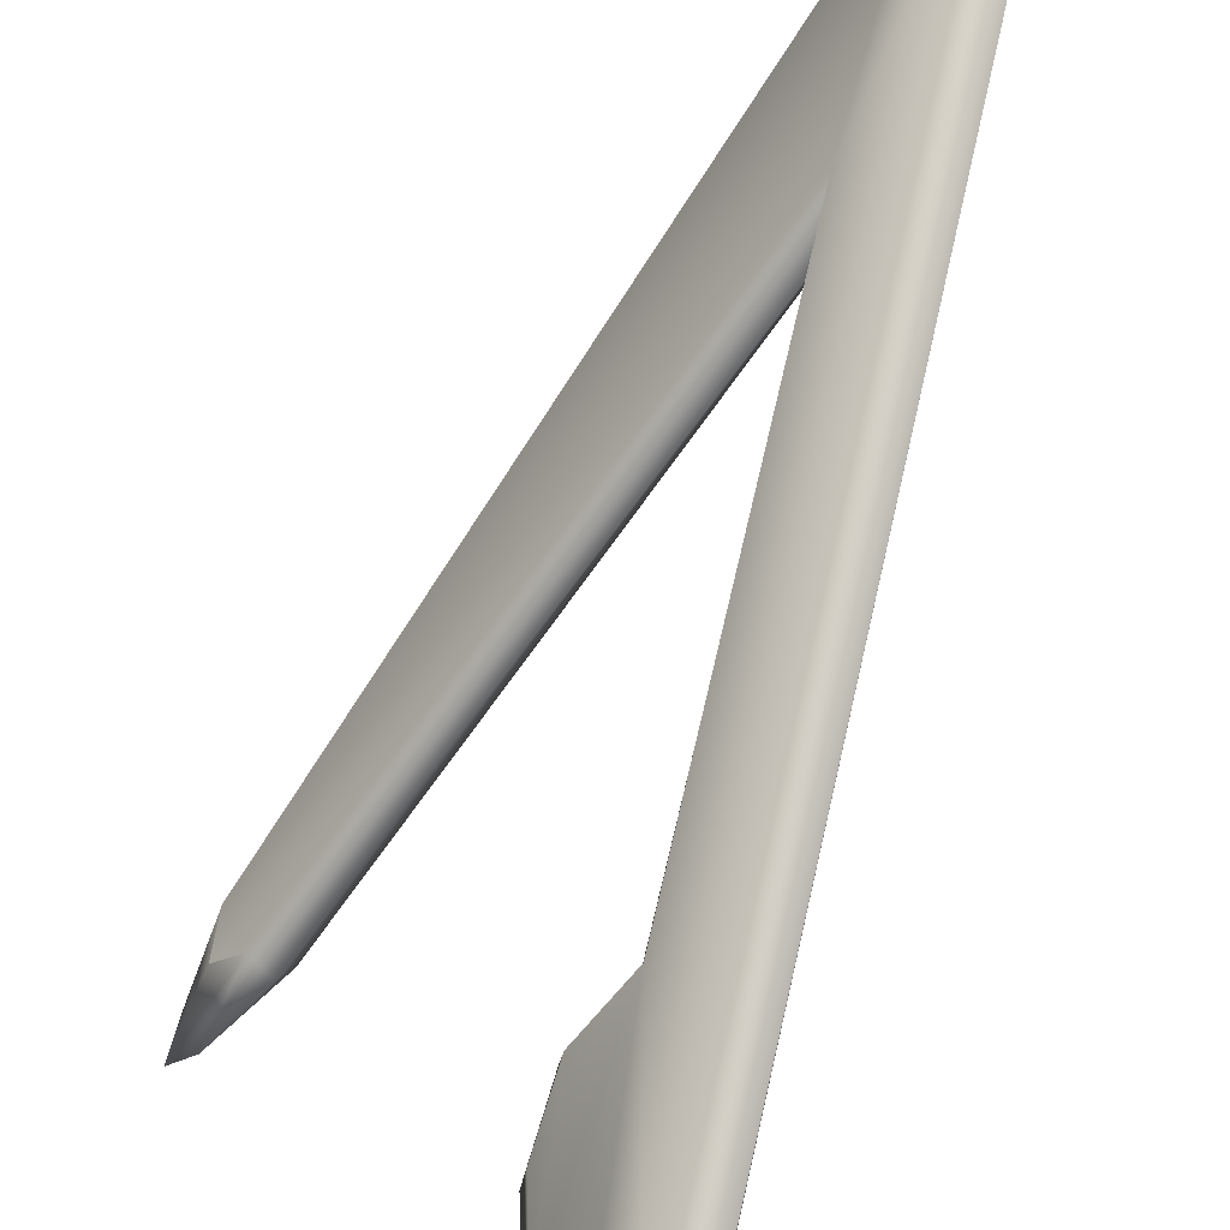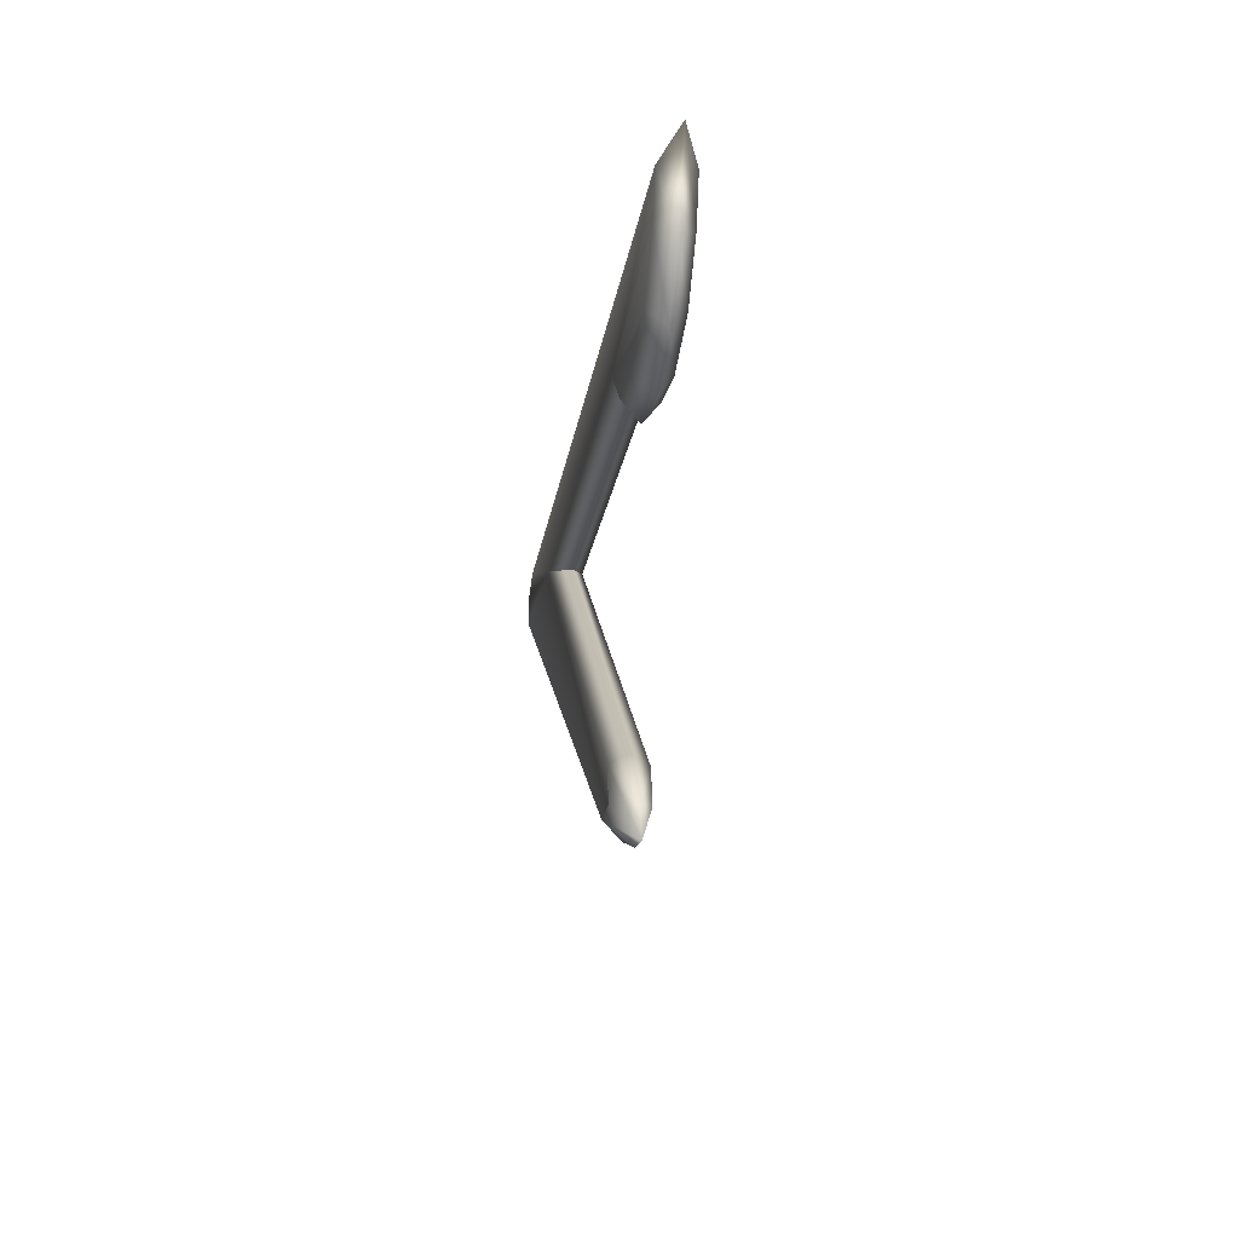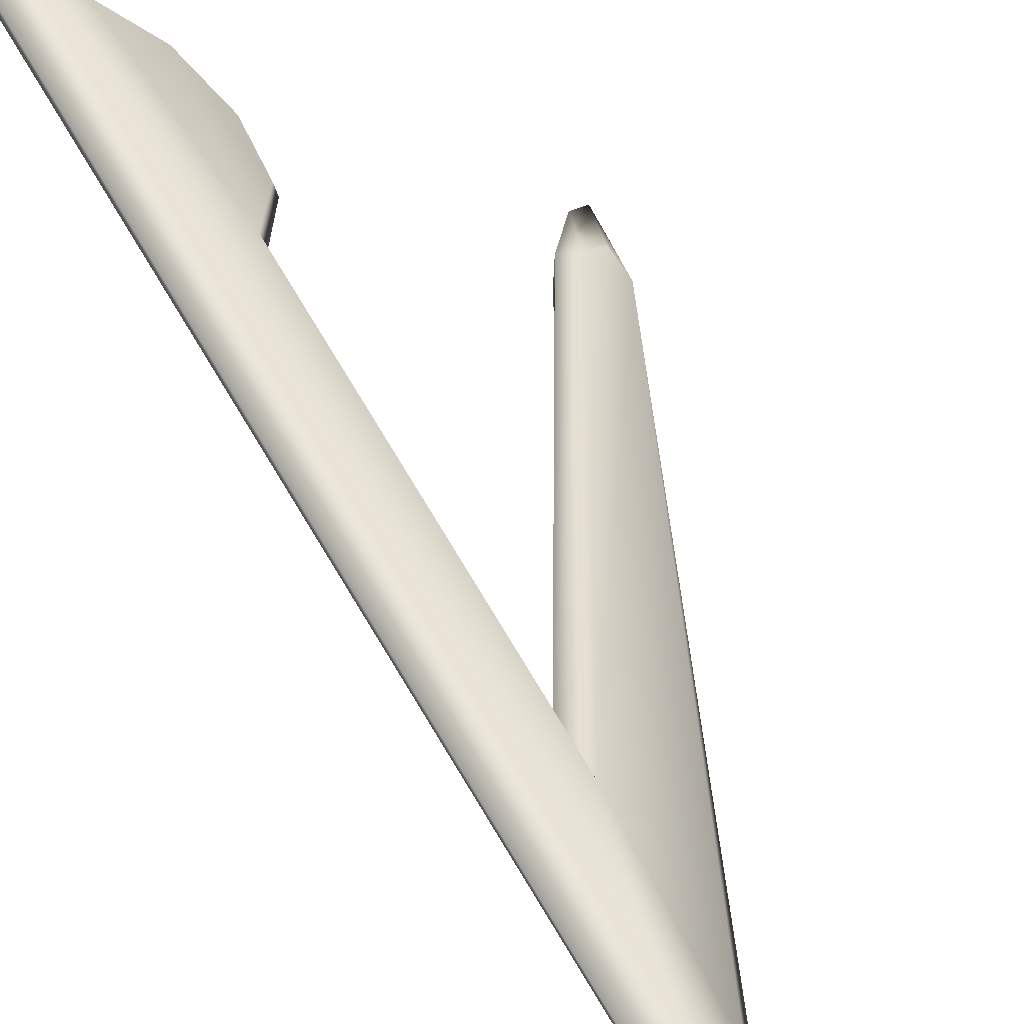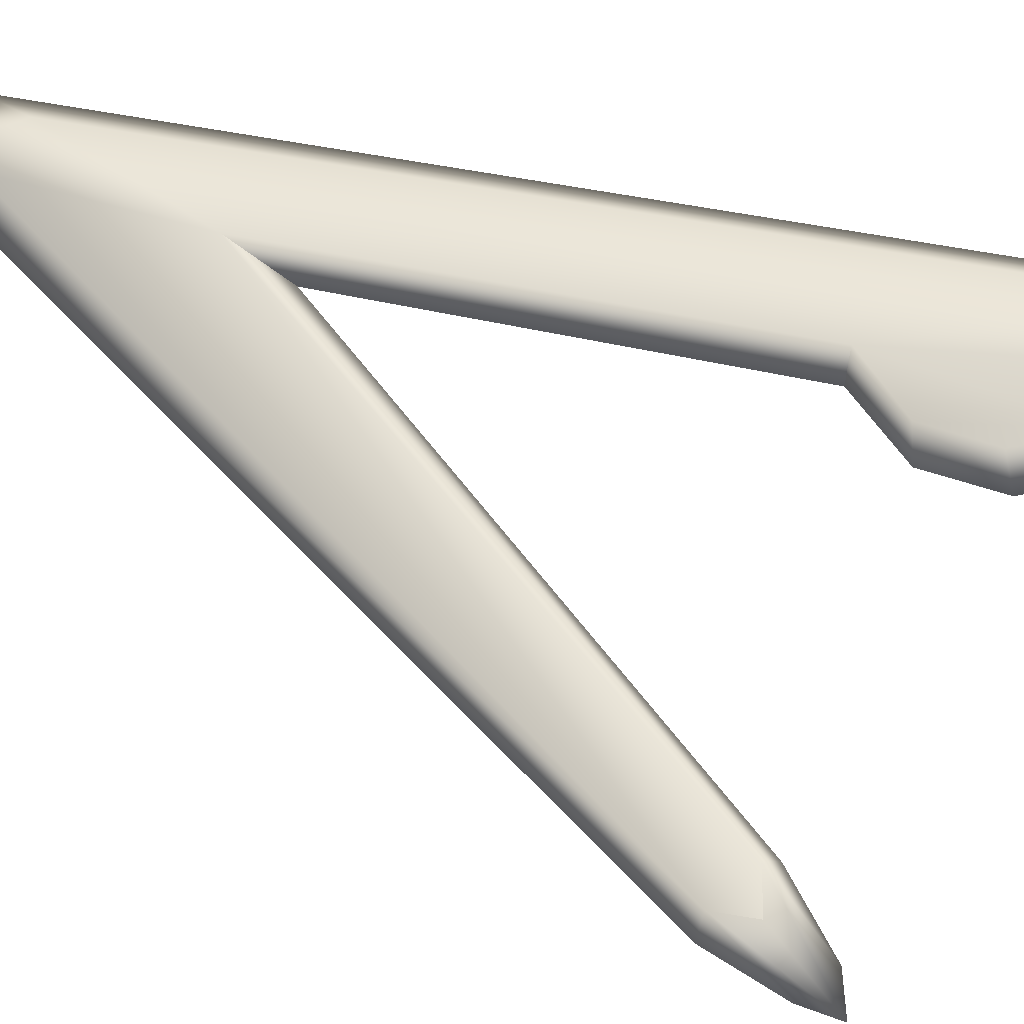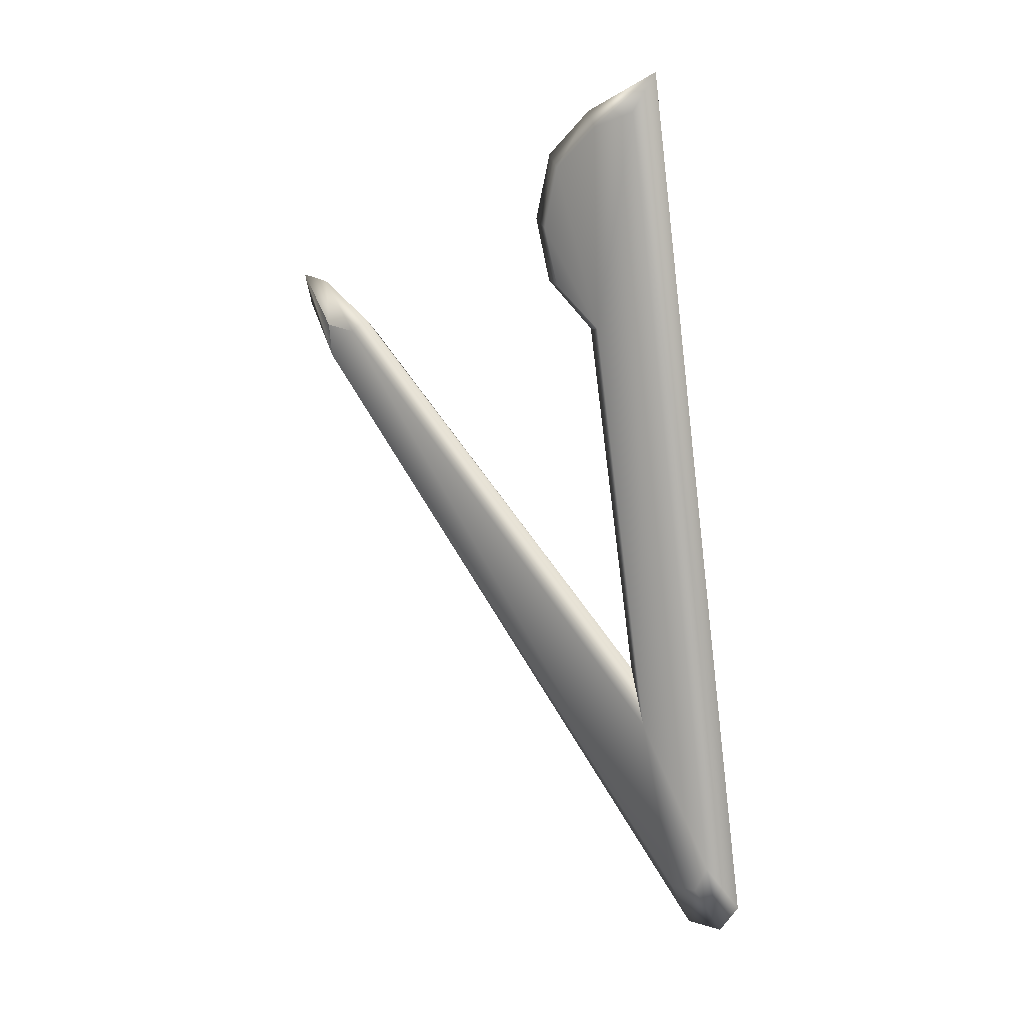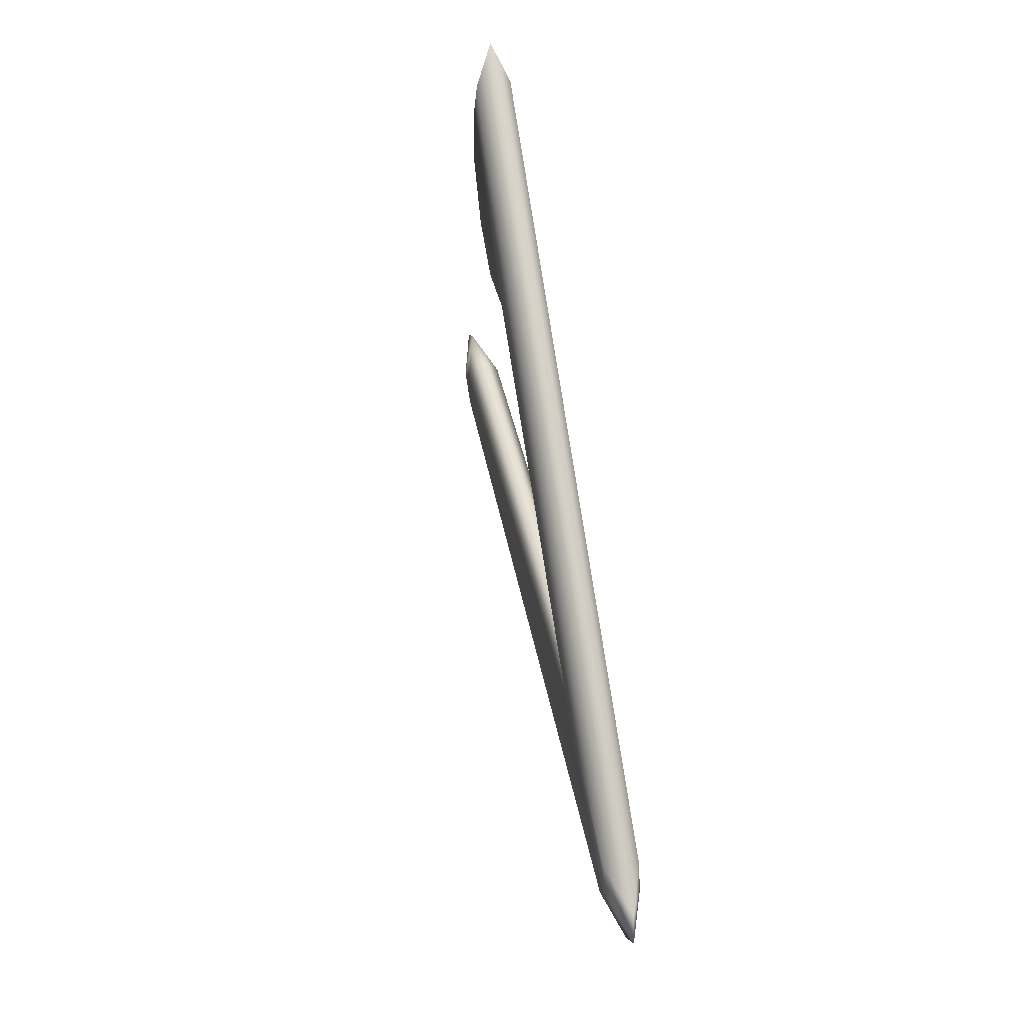
<metadata>
{"format":"obj","ext":"obj","renderer":"f3d","projection":"perspective","resolution":1024,"background":"white","views":[{"elev":71.1,"azim":-161.0,"up":"+Z"},{"elev":66.2,"azim":139.1,"up":"+Y"},{"elev":71.6,"azim":-24.1,"up":"+Z"},{"elev":16.3,"azim":108.5,"up":"+Z"},{"elev":3.6,"azim":-92.1,"up":"+Y"},{"elev":-8.2,"azim":-48.2,"up":"+Y"}]}
</metadata>
<code>
g doodad_horizons_2025_pinSkin
v 0.09517 0.04513 0.03702
v 0.09551 0.04248 0.03726
v 0.09341 0.04453 0.03915
v 0.07879 0.01207 0.06334
v 0.07938 -0.00136 0.06585
v 0.07791 -0.001411 0.06753
v 0.07677 0.000643 0.06833
v 0.0757 0.04412 0.05924
v 0.07037 0.06028 0.06143
v 0.07292 0.05948 0.05874
v 0.0759 0.05671 0.05603
v 0.07766 0.04763 0.05619
v 0.0776 0.05217 0.05519
v 0.07846 0.01612 0.06077
v 0.07879 0.01207 0.06334
v 0.0757 0.04412 0.05924
v 0.07585 0.04386 0.05715
v 0.07684 0.01166 0.0616
v 0.07374 0.04371 0.05751
v 0.07585 0.04386 0.05715
v 0.07766 0.04763 0.05619
v 0.07788 0.04778 0.05392
v 0.07571 0.04722 0.05445
v 0.0776 0.05217 0.05519
v 0.07777 0.0527 0.05288
v 0.07564 0.05176 0.05345
v 0.0759 0.05671 0.05603
v 0.0759 0.05761 0.05383
v 0.07394 0.0563 0.0543
v 0.07292 0.05948 0.05874
v 0.07274 0.06058 0.05669
v 0.07096 0.05906 0.05701
v 0.07037 0.06028 0.06143
v 0.06811 0.06281 0.06139
v 0.06841 0.05987 0.05969
v 0.07677 0.000643 0.06833
v 0.07504 -0.003067 0.06918
v 0.07791 -0.001411 0.06753
v 0.07481 0.0002258 0.0666
v 0.07657 -0.005257 0.06796
v 0.07595 -0.001823 0.0658
v 0.0961 0.04933 0.03299
v 0.09323 0.04473 0.03527
v 0.09355 0.04206 0.03553
v 0.09612 0.0468 0.03357
v 0.0954 0.04197 0.03553
v 0.09551 0.04248 0.03726
v 0.07857 -0.005059 0.06566
v 0.07743 -0.001766 0.06411
v 0.07595 -0.001823 0.0658
v 0.07657 -0.005257 0.06796
v 0.07938 -0.00136 0.06585
v 0.07791 -0.001411 0.06753
v 0.09517 0.04513 0.03702
v 0.09341 0.04453 0.03915
v 0.09449 0.04863 0.03497
v 0.09323 0.04473 0.03527
v 0.09145 0.04411 0.03742
v 0.09201 0.04517 0.03859
v 0.07684 0.01166 0.0616
v 0.07846 0.01612 0.06077
v 0.07879 0.01207 0.06334
v 0.09323 0.04473 0.03527
v 0.09145 0.04411 0.03742
v 0.09355 0.04206 0.03553
v 0.07743 -0.001766 0.06411
v 0.07684 0.01166 0.0616
v 0.07595 -0.001823 0.0658
v 0.07481 0.0002258 0.0666
v 0.06841 0.05987 0.05969
v 0.07374 0.04371 0.05751
v 0.07096 0.05906 0.05701
v 0.07394 0.0563 0.0543
v 0.07564 0.05176 0.05345
v 0.07571 0.04722 0.05445
g doodad_horizons_2025_pinSkin_0
f 3 2 1
f 3 4 2
f 4 5 2
f 4 6 5
f 4 7 6
f 7 4 8
f 9 7 8
f 9 8 10
f 8 11 10
f 8 12 11
f 12 13 11
f 16 15 14
f 17 16 14
f 17 14 18
f 19 17 18
f 21 16 20
f 22 20 19
f 22 21 20
f 23 22 19
f 24 21 22
f 25 22 23
f 25 24 22
f 26 25 23
f 27 24 25
f 28 25 26
f 28 27 25
f 29 28 26
f 30 27 28
f 31 28 29
f 31 30 28
f 32 31 29
f 33 30 31
f 34 31 32
f 34 33 31
f 35 34 32
f 36 33 34
f 37 34 35
f 37 36 34
f 38 36 37
f 39 37 35
f 40 38 37
f 40 37 39
f 41 40 39
f 44 43 42
f 45 44 42
f 44 45 46
f 46 45 47
f 45 42 47
f 44 46 48
f 46 47 48
f 49 44 48
f 49 48 50
f 48 51 50
f 47 52 48
f 48 52 51
f 52 53 51
f 42 54 47
f 55 54 42
f 56 55 42
f 42 57 56
f 57 58 56
f 58 59 56
f 56 59 55
f 58 60 59
f 60 61 59
f 59 61 55
f 61 62 55
f 65 64 63
f 64 65 66
f 67 64 66
f 67 66 68
f 69 67 68
f 69 70 67
f 70 71 67
f 70 72 71
f 72 73 71
f 73 74 71
f 74 75 71

</code>
